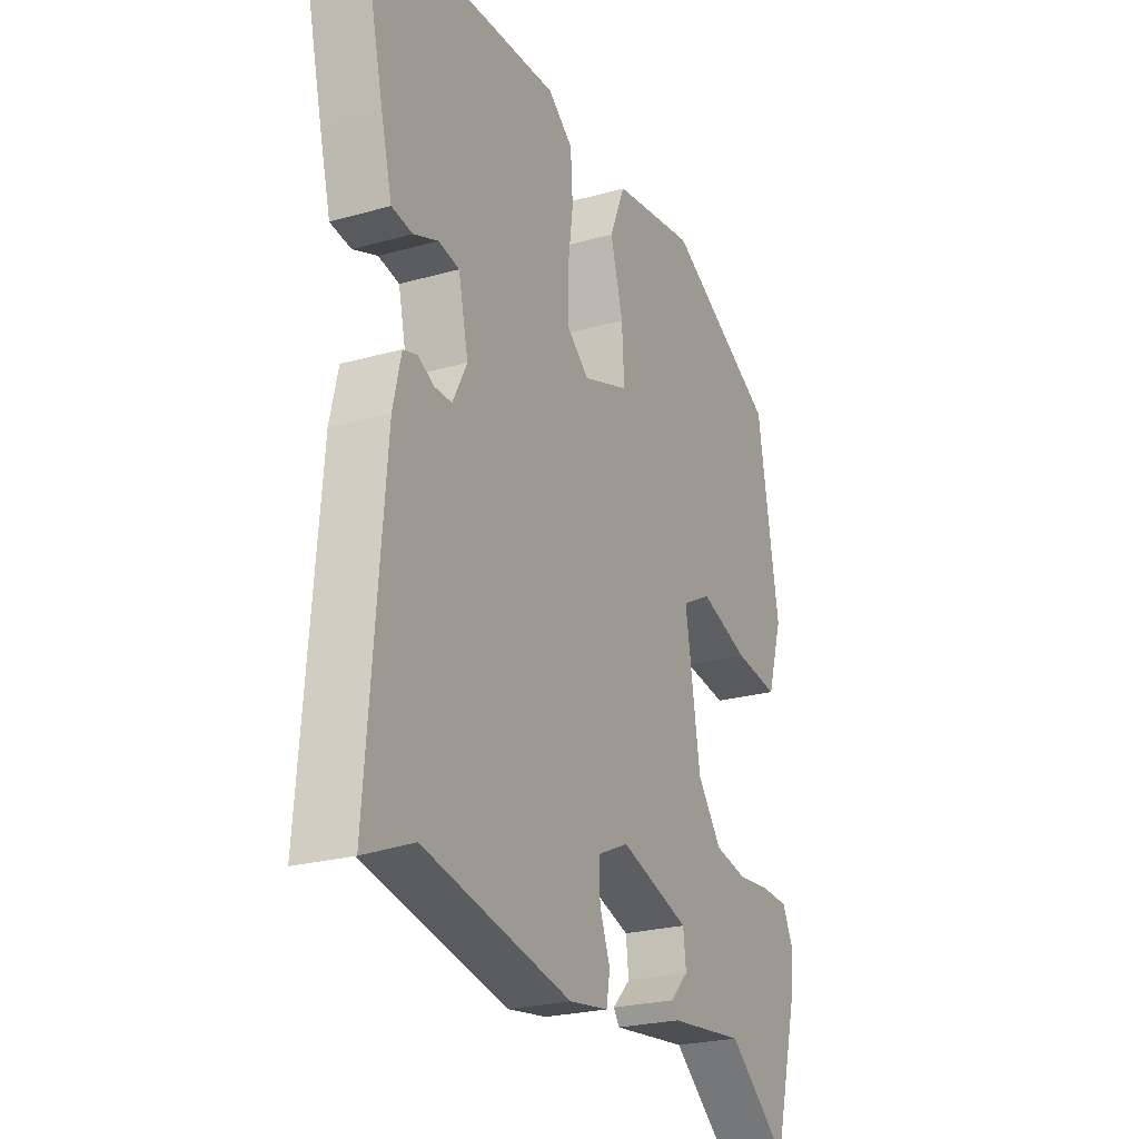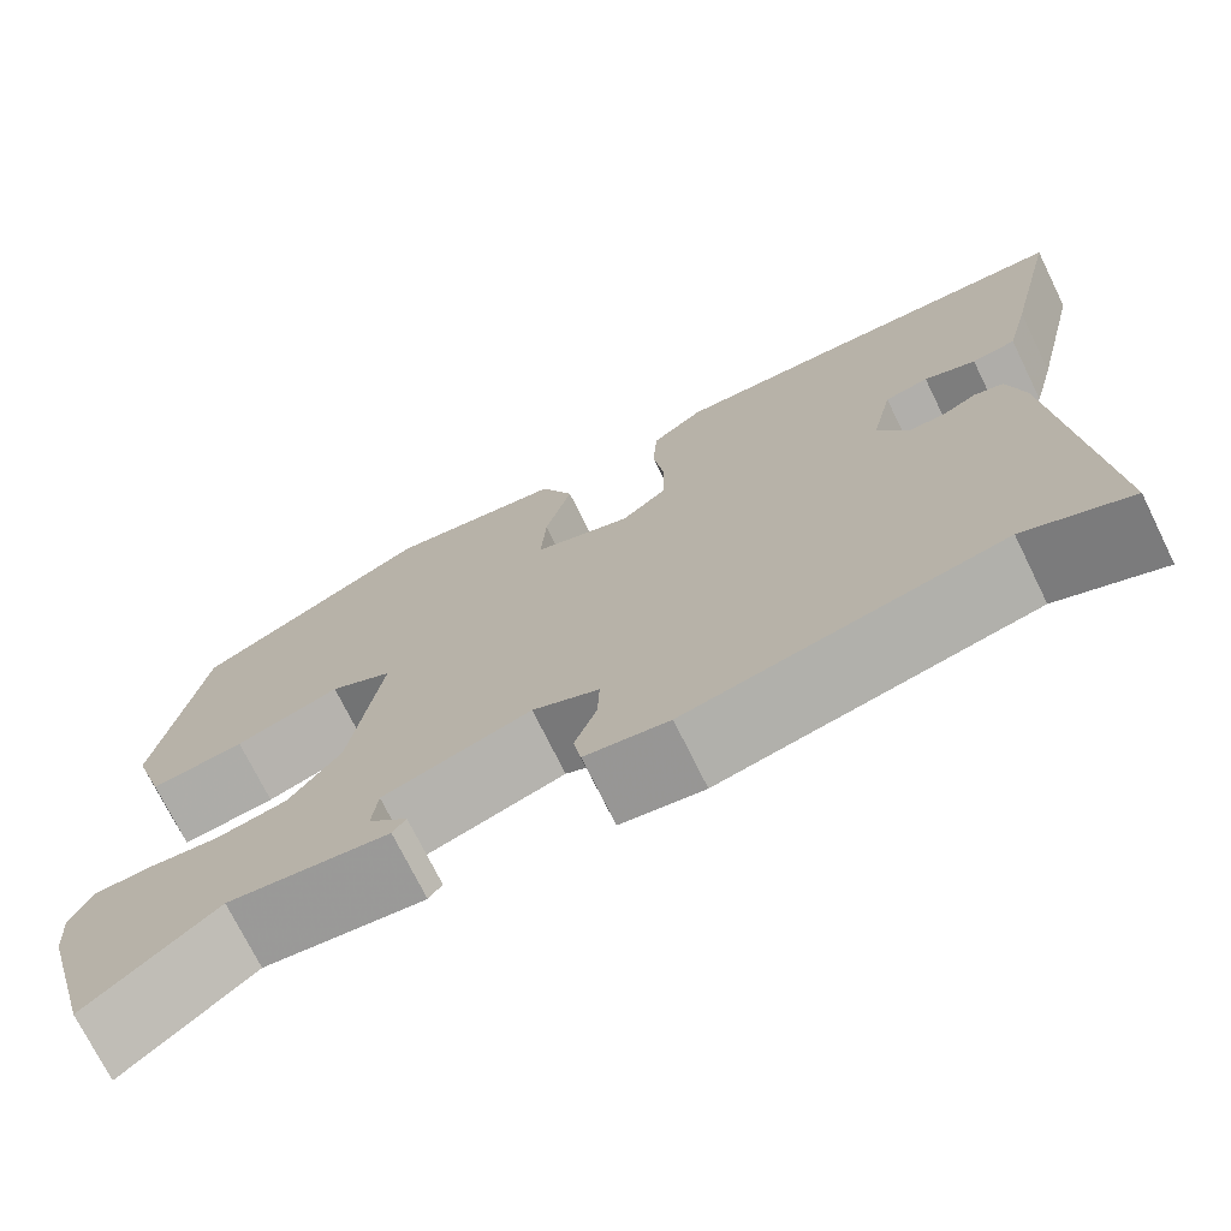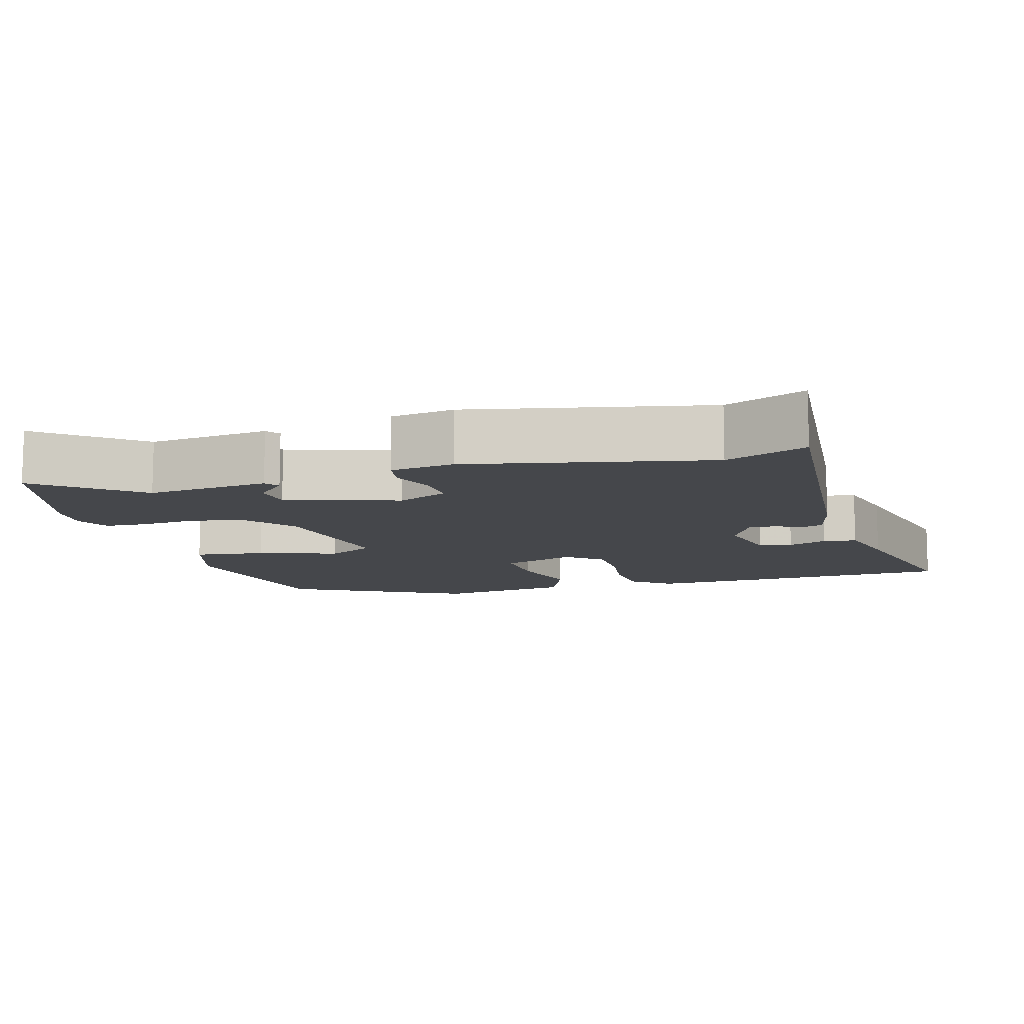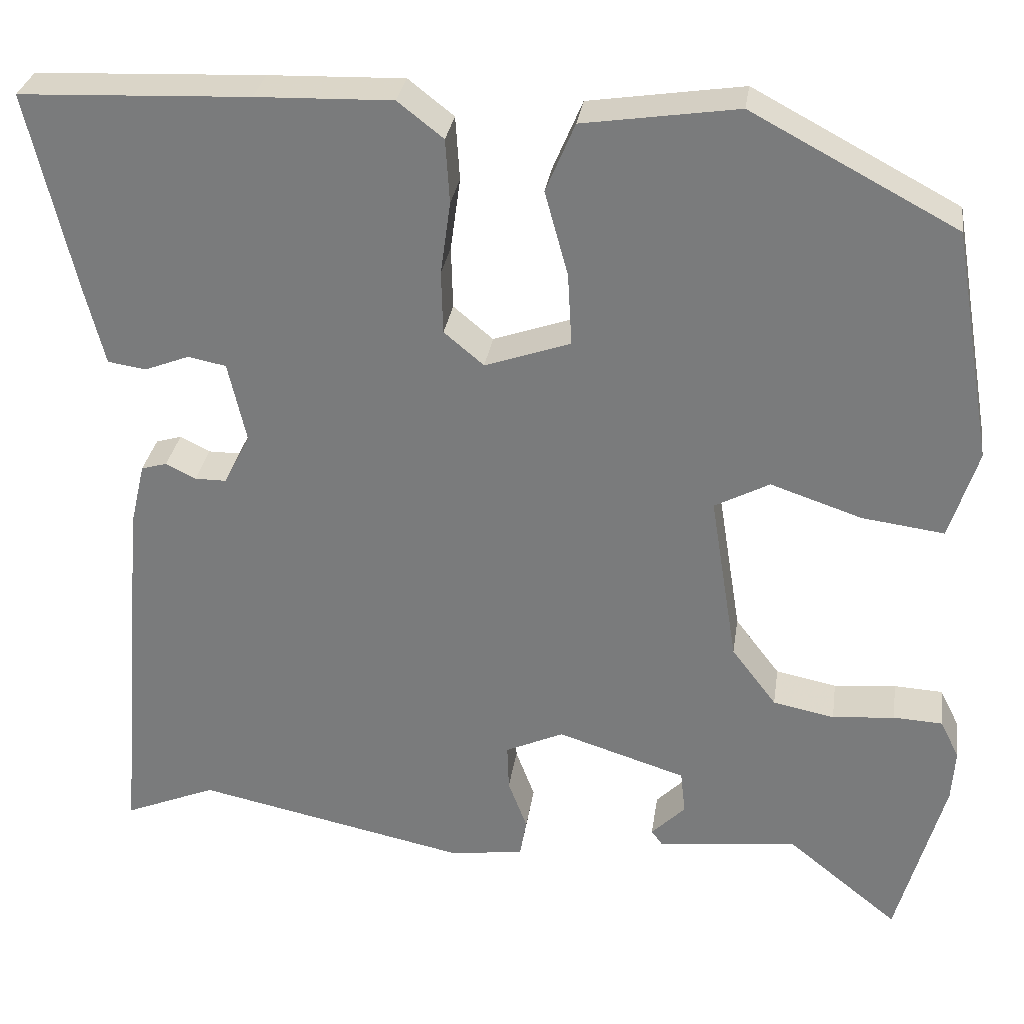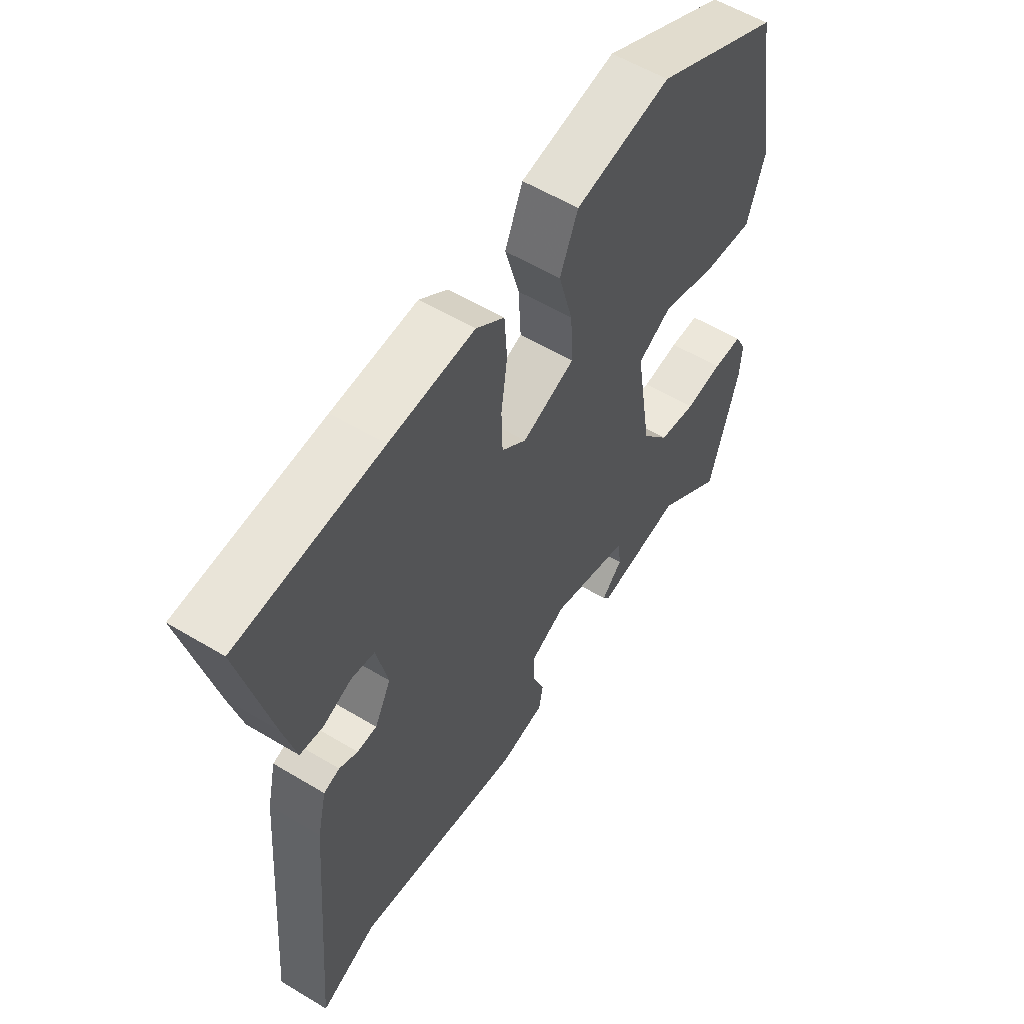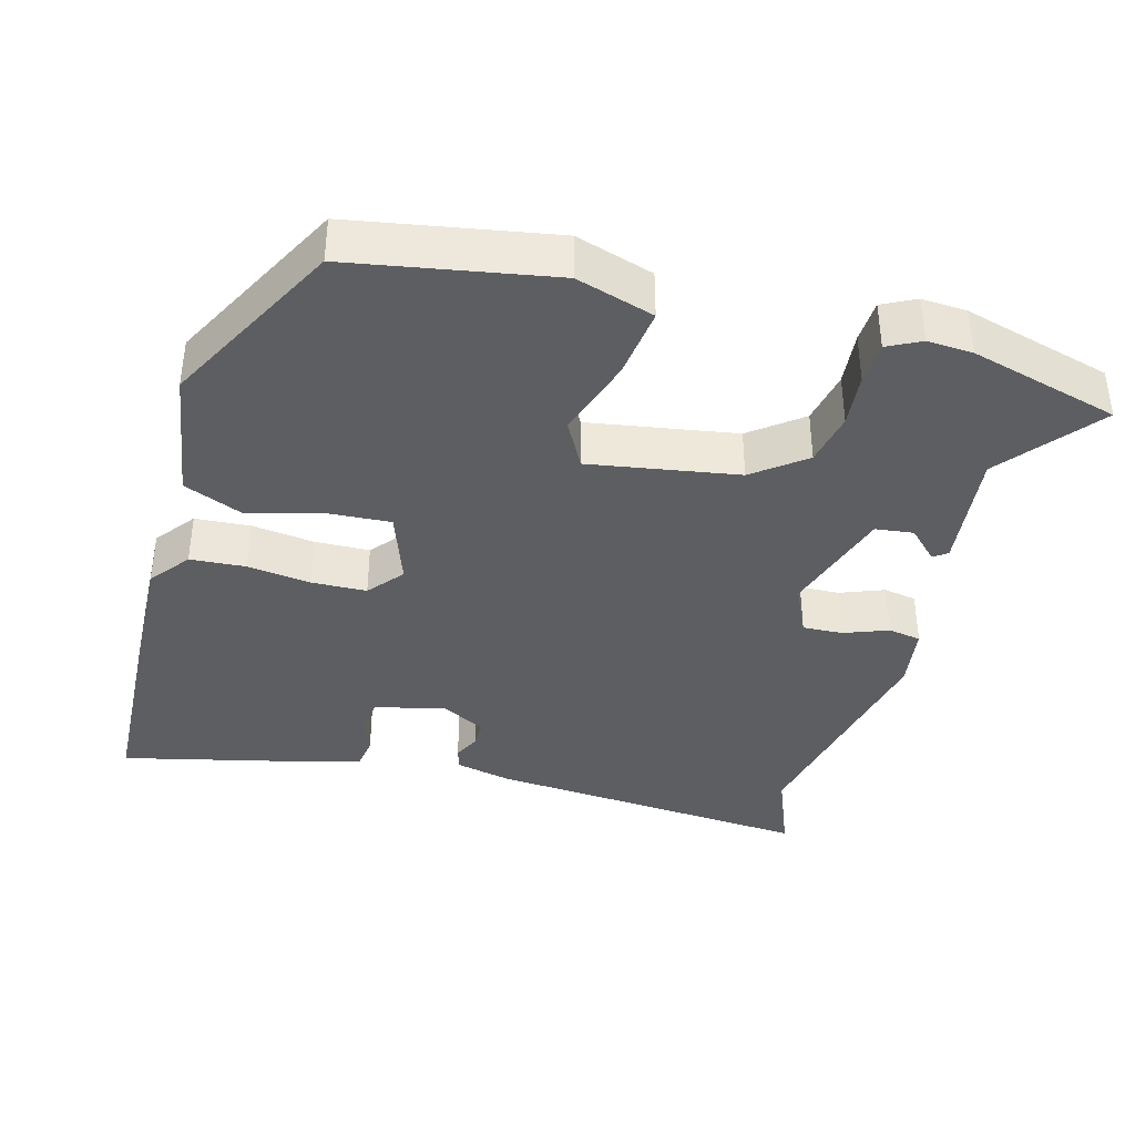
<metadata>
{"format":"obj","ext":"obj","renderer":"f3d","projection":"perspective","resolution":1024,"background":"white","views":[{"elev":-24.0,"azim":-64.8,"up":"+Z"},{"elev":-73.0,"azim":-153.8,"up":"+Z"},{"elev":-10.6,"azim":-163.9,"up":"+Y"},{"elev":30.4,"azim":8.3,"up":"+Z"},{"elev":57.3,"azim":-58.0,"up":"+Z"},{"elev":-38.4,"azim":74.9,"up":"+Y"}]}
</metadata>
<code>
v -0.596 0.07 0.496
v -0.319 0.07 0.508
v -0.155 0.07 0.513
v -0.1 0.07 0.47
v -0.095 0.07 0.393
v -0.107 0.07 0.305
v -0.105 0.07 0.229
v -0.057 0.07 0.189
v 0.046 0.07 0.225
v 0.041 0.07 0.312
v 0.013 0.07 0.414
v 0.048 0.07 0.497
v 0.234 0.07 0.525
v 0.481 0.07 0.394
v 0.529 0.07 0.114
v 0.495 0.07 0.006
v 0.396 0.07 0.019
v 0.286 0.07 0.056
v 0.22 0.07 0.021
v 0.253 0.07 -0.185
v 0.307 0.07 -0.256
v 0.381 0.07 -0.271
v 0.456 0.07 -0.264
v 0.515 0.07 -0.267
v 0.538 0.07 -0.313
v 0.534 0.07 -0.376
v 0.477 0.07 -0.583
v 0.343 0.07 -0.475
v 0.174 0.07 -0.494
v 0.16 0.07 -0.475
v 0.201 0.07 -0.434
v 0.195 0.07 -0.381
v 0.04 0.07 -0.332
v -0.03 0.07 -0.364
v -0.028 0.07 -0.42
v -0.005 0.07 -0.481
v -0.013 0.07 -0.527
v -0.101 0.07 -0.54
v -0.43 0.07 -0.471
v -0.541 0.07 -0.517
v -0.503 0.07 -0.063
v -0.485 0.07 0.015
v -0.454 0.07 0.024
v -0.418 0.07 0.006
v -0.38 0.07 0.006
v -0.348 0.07 0.067
v -0.37 0.07 0.165
v -0.416 0.07 0.174
v -0.47 0.07 0.153
v -0.516 0.07 0.16
v -0.54 0.07 0.255
v -0.596 0 0.496
v -0.319 0 0.508
v -0.155 0 0.513
v -0.1 0 0.47
v -0.095 0 0.393
v -0.107 0 0.305
v -0.105 0 0.229
v -0.057 0 0.189
v 0.046 0 0.225
v 0.041 0 0.312
v 0.013 0 0.414
v 0.048 0 0.497
v 0.234 0 0.525
v 0.481 0 0.394
v 0.529 0 0.114
v 0.495 0 0.006
v 0.396 0 0.019
v 0.286 0 0.056
v 0.22 0 0.021
v 0.253 0 -0.185
v 0.307 0 -0.256
v 0.381 0 -0.271
v 0.456 0 -0.264
v 0.515 0 -0.267
v 0.538 0 -0.313
v 0.534 0 -0.376
v 0.477 0 -0.583
v 0.343 0 -0.475
v 0.174 0 -0.494
v 0.16 0 -0.475
v 0.201 0 -0.434
v 0.195 0 -0.381
v 0.04 0 -0.332
v -0.03 0 -0.364
v -0.028 0 -0.42
v -0.005 0 -0.481
v -0.013 0 -0.527
v -0.101 0 -0.54
v -0.43 0 -0.471
v -0.541 0 -0.517
v -0.503 0 -0.063
v -0.485 0 0.015
v -0.454 0 0.024
v -0.418 0 0.006
v -0.38 0 0.006
v -0.348 0 0.067
v -0.37 0 0.165
v -0.416 0 0.174
v -0.47 0 0.153
v -0.516 0 0.16
v -0.54 0 0.255
f 48 49 50 51
f 47 48 51 1
f 41 42 43 44
f 39 40 41 44
f 39 44 45
f 38 39 45 46
f 35 36 37 38
f 34 35 38 46
f 28 29 30 31
f 28 31 32
f 25 26 27 28
f 25 28 32
f 22 23 24 25
f 21 22 25 32
f 20 21 32 33
f 15 16 17 18
f 13 14 15 18
f 13 18 19
f 10 11 12 13
f 9 10 13 19
f 8 9 19 20
f 3 4 5 6
f 3 6 7
f 47 1 2 3
f 47 3 7
f 33 34 46 47
f 20 33 47
f 7 8 20 47
f 102 101 100 99
f 52 102 99 98
f 95 94 93 92
f 95 92 91 90
f 96 95 90
f 97 96 90 89
f 89 88 87 86
f 97 89 86 85
f 82 81 80 79
f 83 82 79
f 79 78 77 76
f 83 79 76
f 76 75 74 73
f 83 76 73 72
f 84 83 72 71
f 69 68 67 66
f 69 66 65 64
f 70 69 64
f 64 63 62 61
f 70 64 61 60
f 71 70 60 59
f 57 56 55 54
f 58 57 54
f 54 53 52 98
f 58 54 98
f 98 97 85 84
f 98 84 71
f 98 71 59 58
f 1 52 53 2
f 2 53 54 3
f 3 54 55 4
f 4 55 56 5
f 5 56 57 6
f 6 57 58 7
f 7 58 59 8
f 8 59 60 9
f 9 60 61 10
f 10 61 62 11
f 11 62 63 12
f 12 63 64 13
f 13 64 65 14
f 14 65 66 15
f 15 66 67 16
f 16 67 68 17
f 17 68 69 18
f 18 69 70 19
f 19 70 71 20
f 20 71 72 21
f 21 72 73 22
f 22 73 74 23
f 23 74 75 24
f 24 75 76 25
f 25 76 77 26
f 26 77 78 27
f 27 78 79 28
f 28 79 80 29
f 29 80 81 30
f 30 81 82 31
f 31 82 83 32
f 32 83 84 33
f 33 84 85 34
f 34 85 86 35
f 35 86 87 36
f 36 87 88 37
f 37 88 89 38
f 38 89 90 39
f 39 90 91 40
f 40 91 92 41
f 41 92 93 42
f 42 93 94 43
f 43 94 95 44
f 44 95 96 45
f 45 96 97 46
f 46 97 98 47
f 47 98 99 48
f 48 99 100 49
f 49 100 101 50
f 50 101 102 51
f 51 102 52 1

</code>
